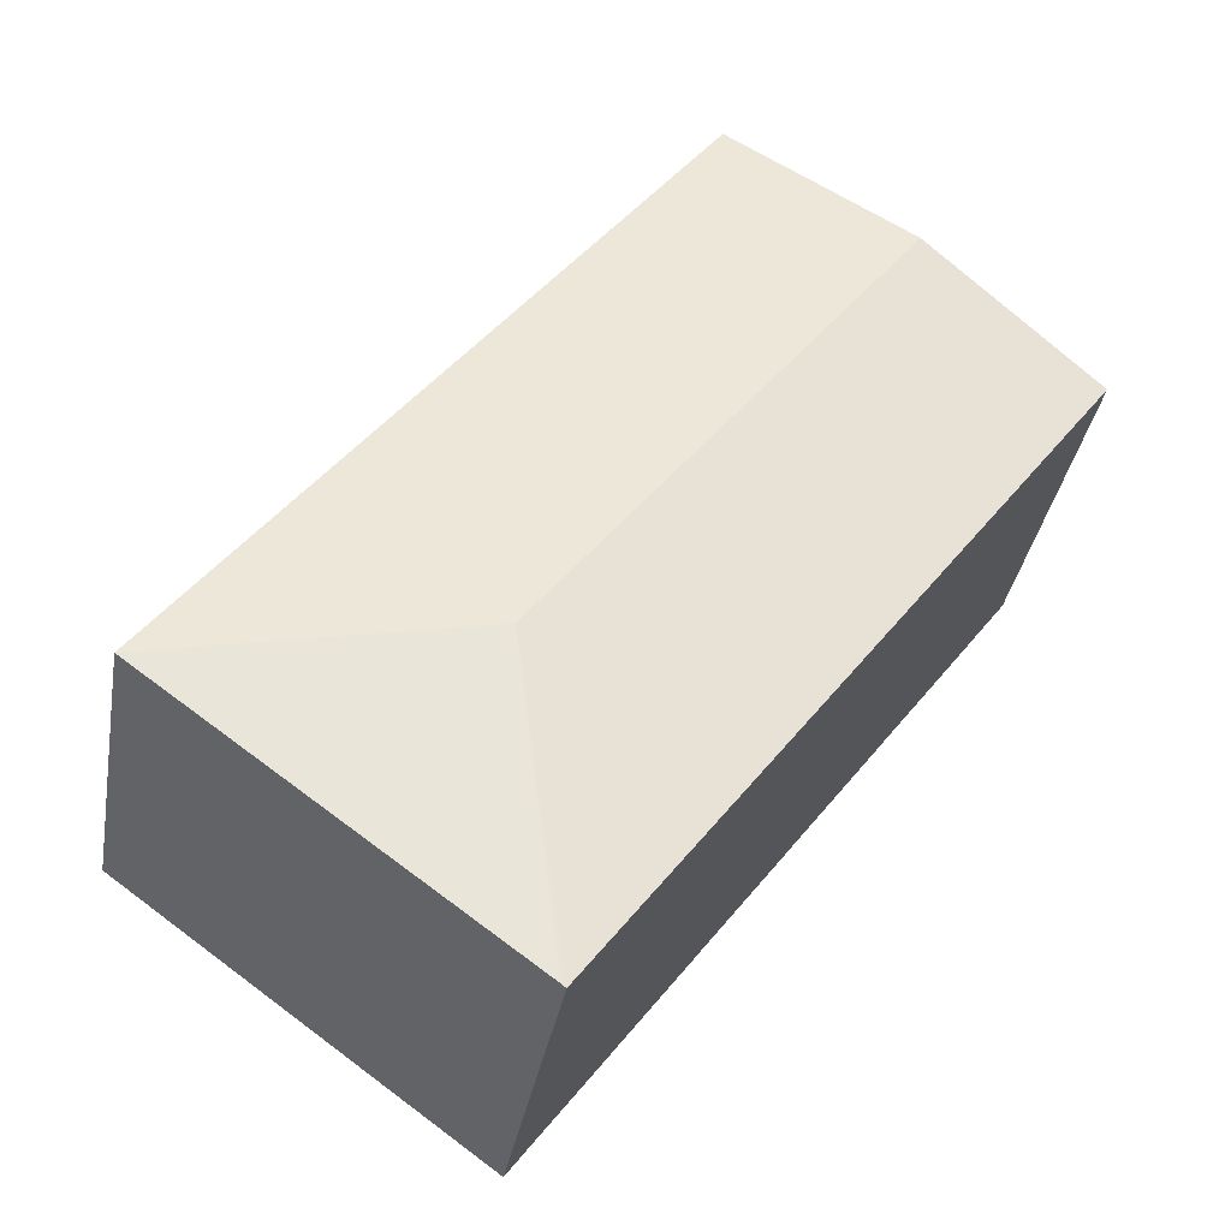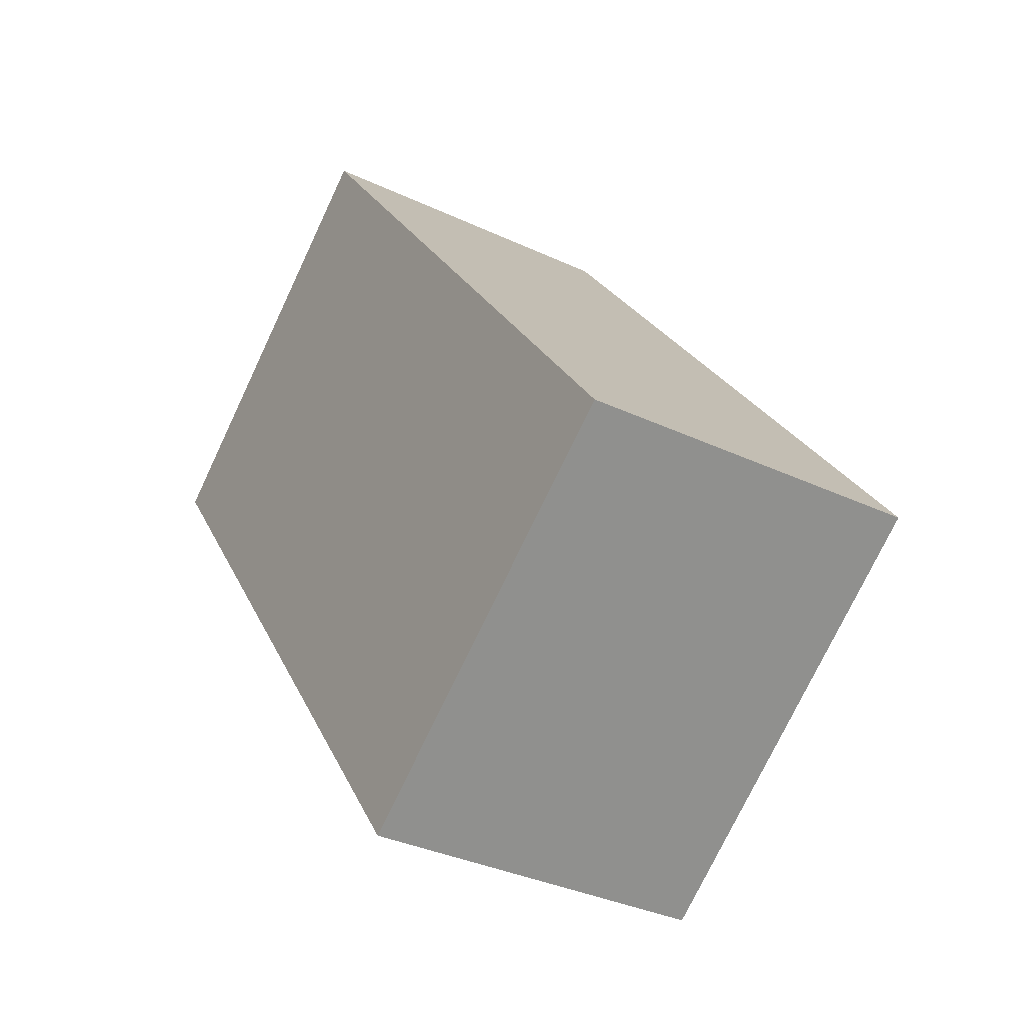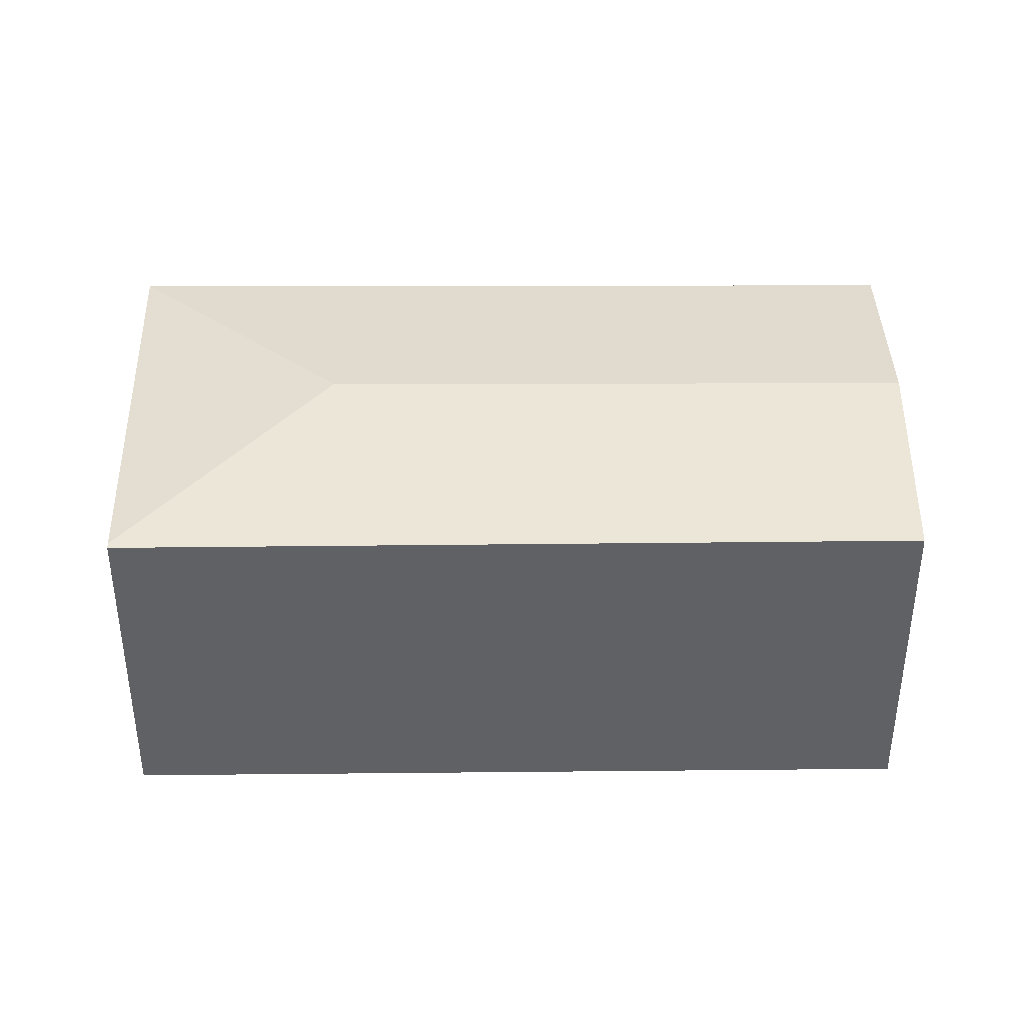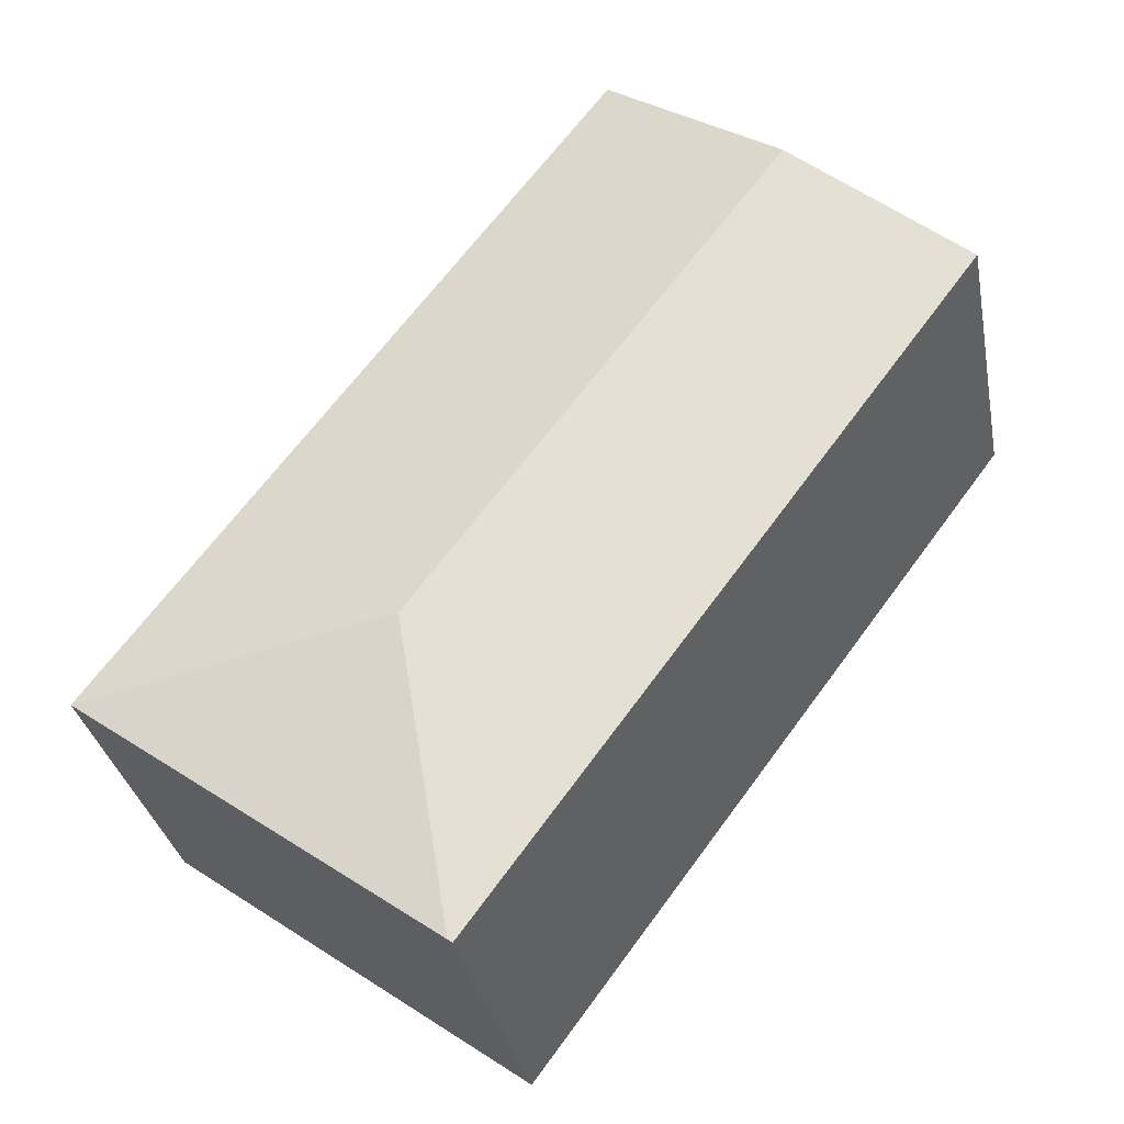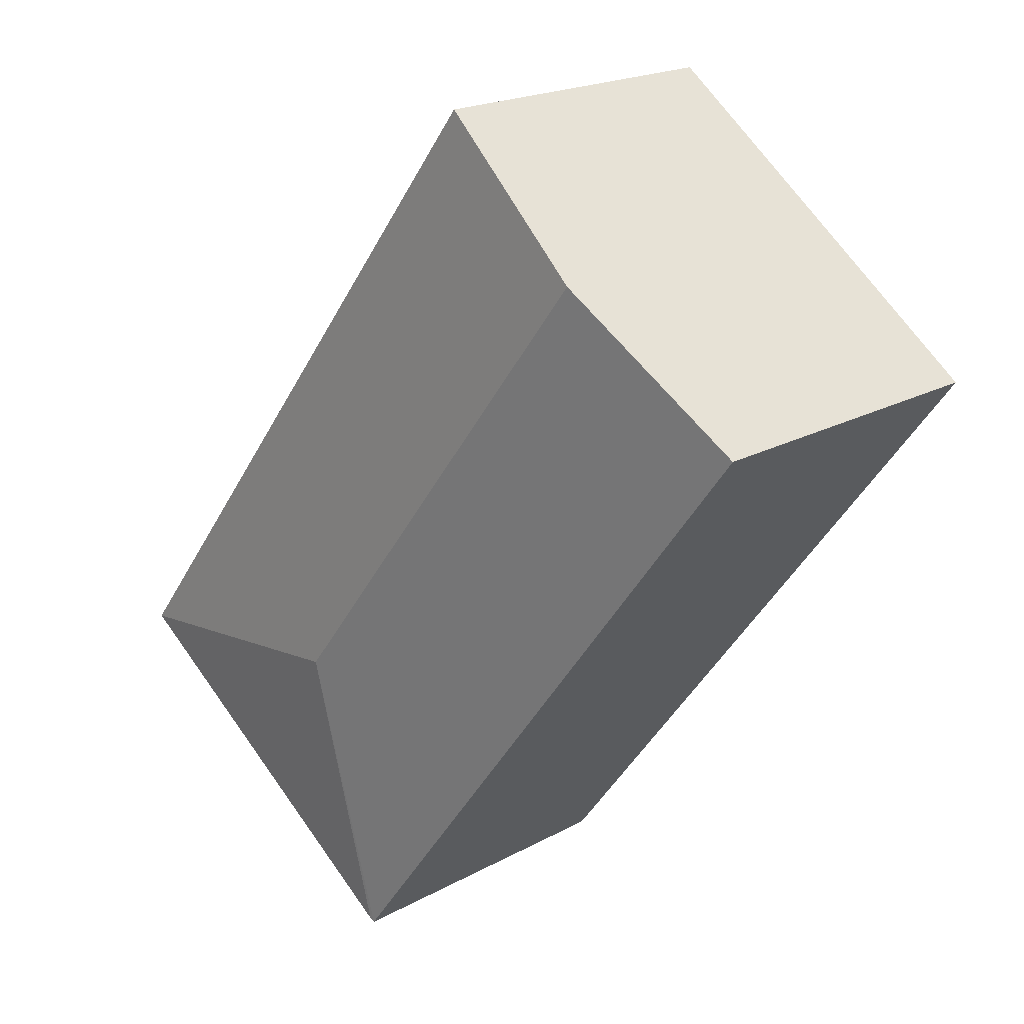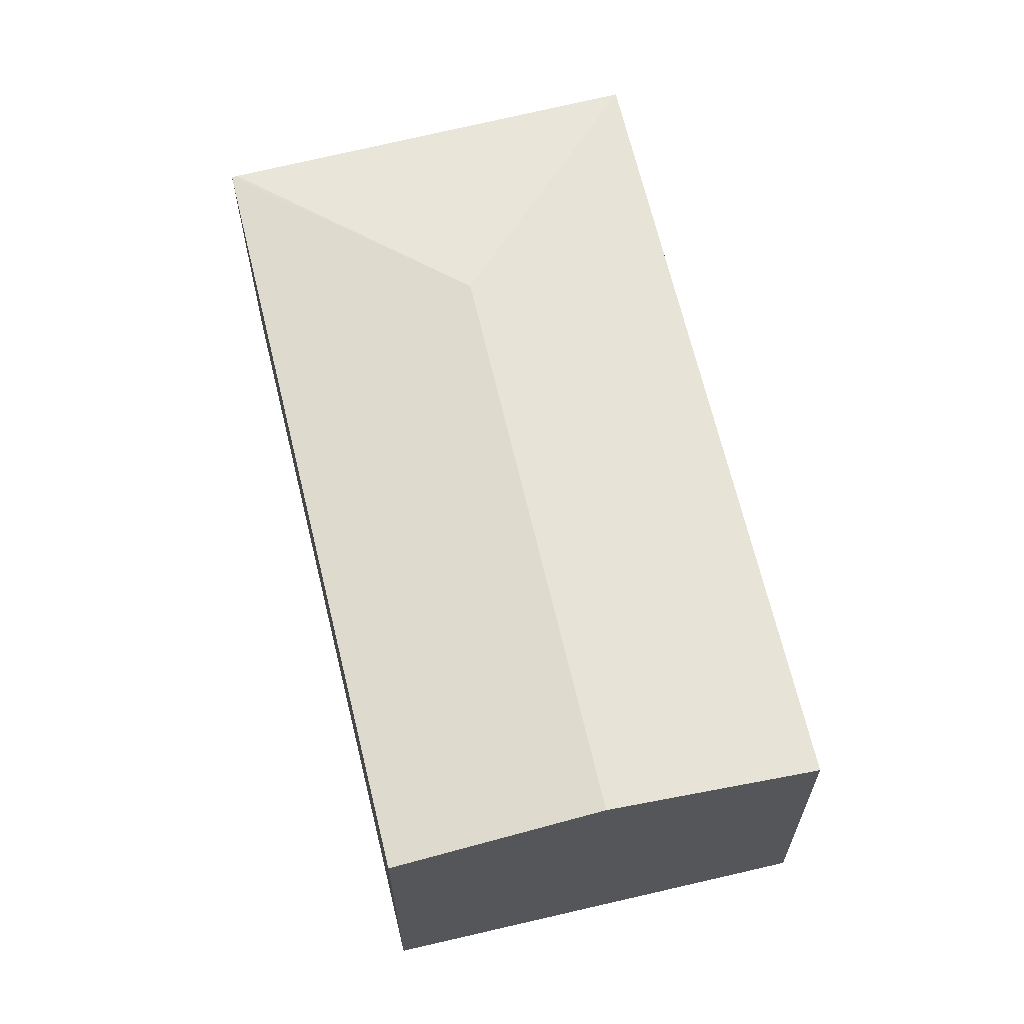
<metadata>
{"format":"obj","ext":"obj","renderer":"f3d","projection":"perspective","resolution":1024,"background":"white","views":[{"elev":-35.8,"azim":170.1,"up":"+Z"},{"elev":-34.6,"azim":57.8,"up":"+Z"},{"elev":41.3,"azim":-127.4,"up":"+Y"},{"elev":-31.9,"azim":-169.3,"up":"+Z"},{"elev":20.0,"azim":-135.3,"up":"+Z"},{"elev":65.5,"azim":-50.4,"up":"+Y"}]}
</metadata>
<code>
v  0 2.165 1.326e-16
v  3.448 2.353 -2.225
v  3.131 2.158 -4.198
v  1.112 2.353 0.843
v  3.16 2.162 -4.177
v  2.236 2.162 1.696
v  5.445 2.162 -2.519
v  0 0 0
v  3.131 2.571e-16 -4.198
v  2.236 -1.039e-16 1.696
v  1.112 -5.162e-17 0.843
v  5.445 1.542e-16 -2.519
v  3.16 2.558e-16 -4.177
g defaultobject
f 1 2 3
f 2 1 4
f 2 5 3
f 6 2 4
f 2 6 7
f 2 7 5
f 3 8 1
f 8 3 9
f 8 4 1
f 4 8 6
f 6 8 10
f 10 8 11
f 10 7 6
f 7 10 12
f 5 9 3
f 9 5 7
f 9 7 13
f 13 7 12
f 11 12 10
f 12 11 8
f 12 8 9
f 12 9 13

</code>
